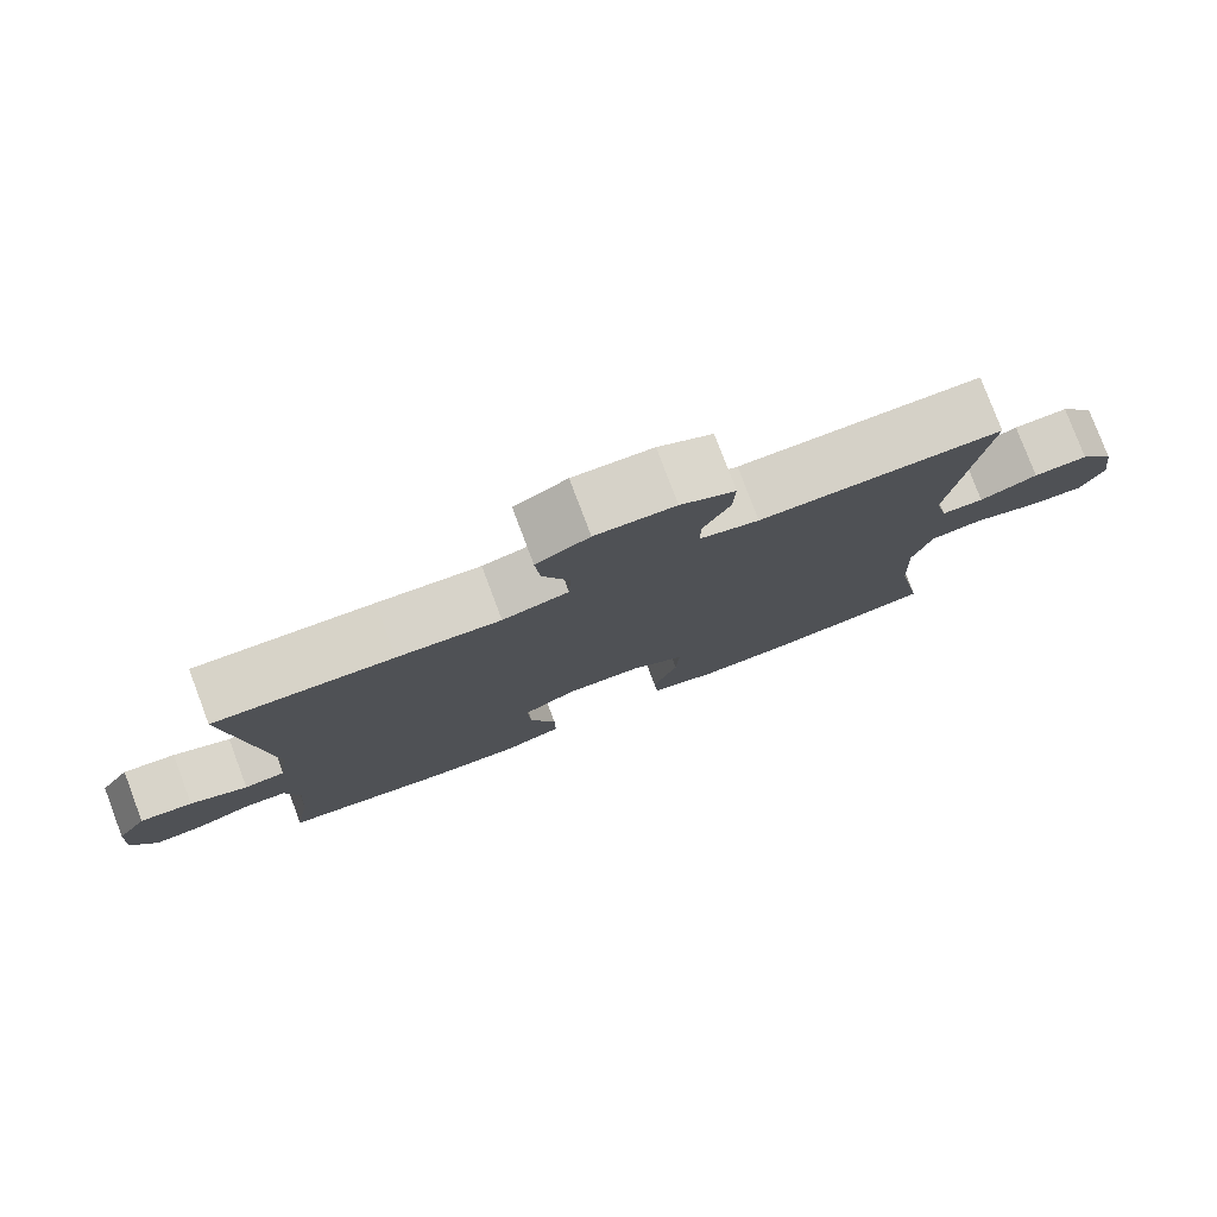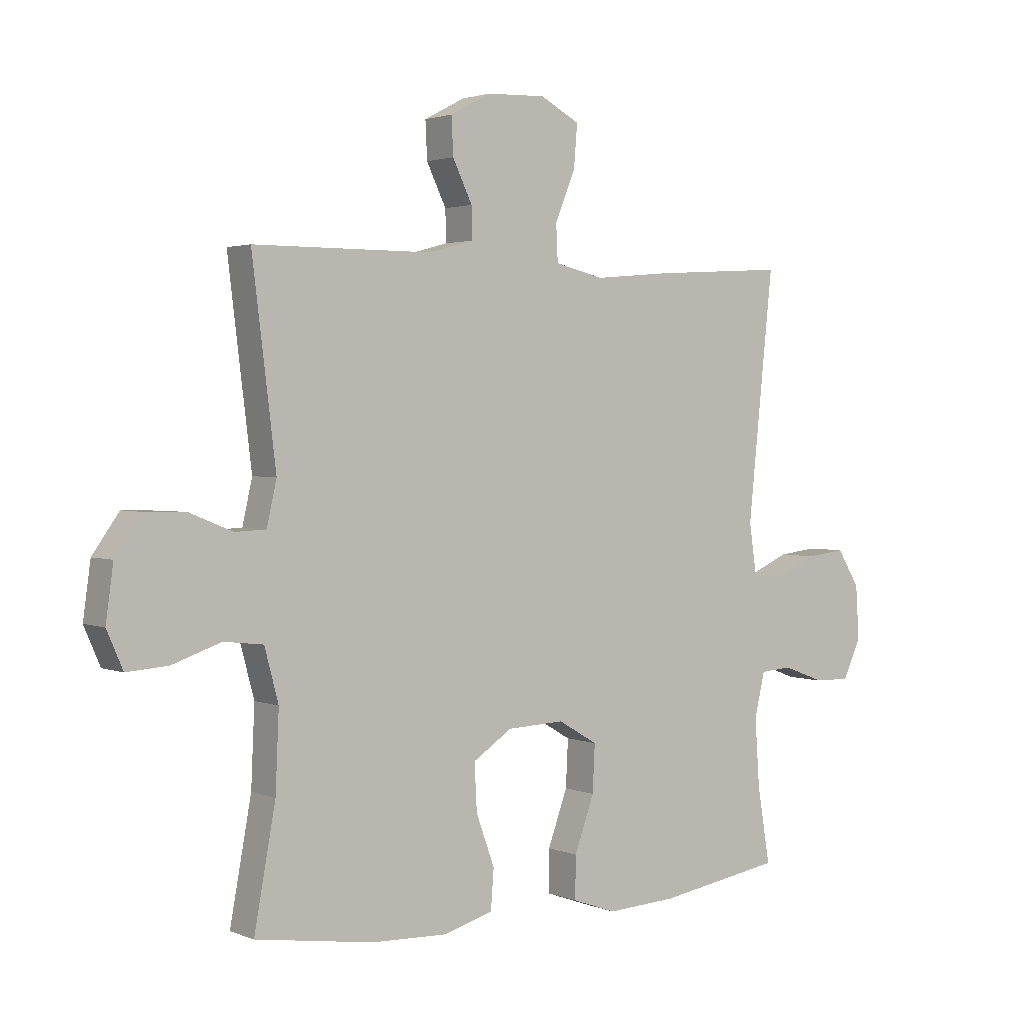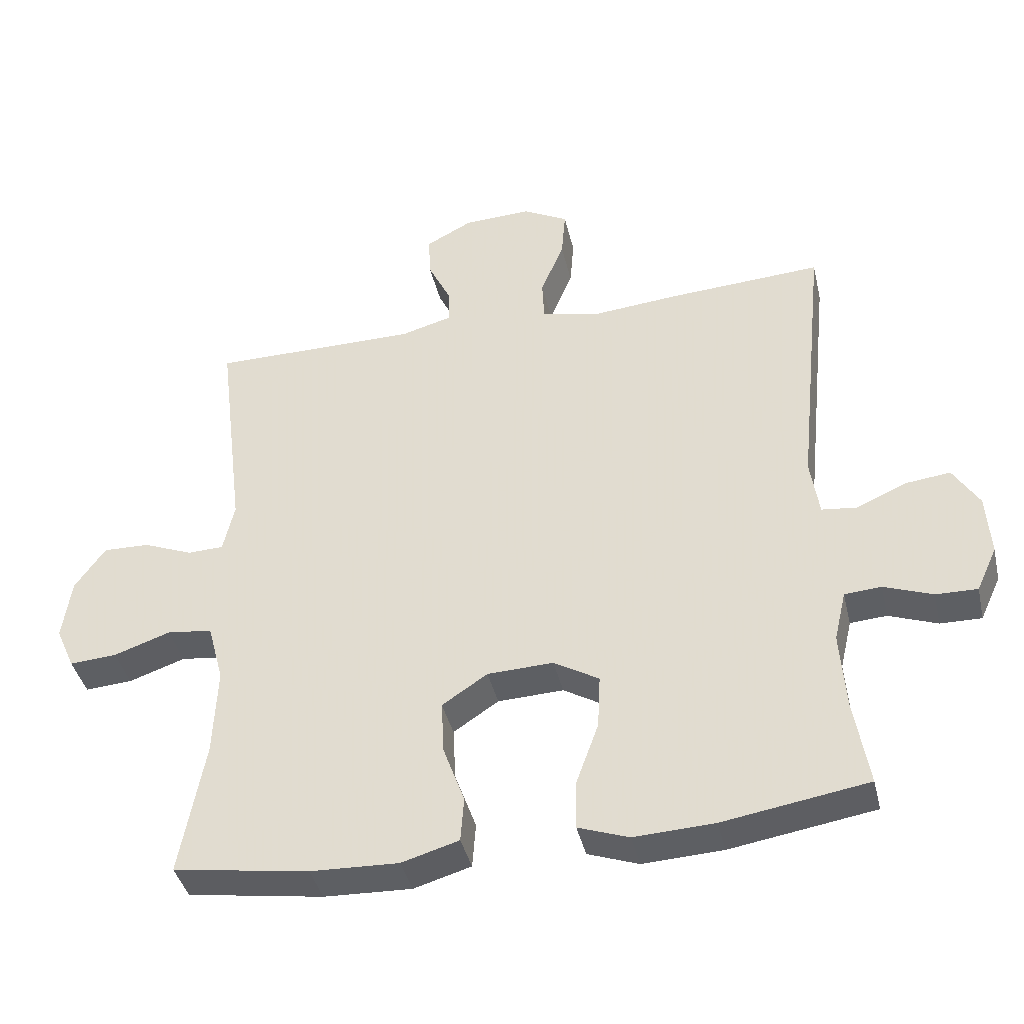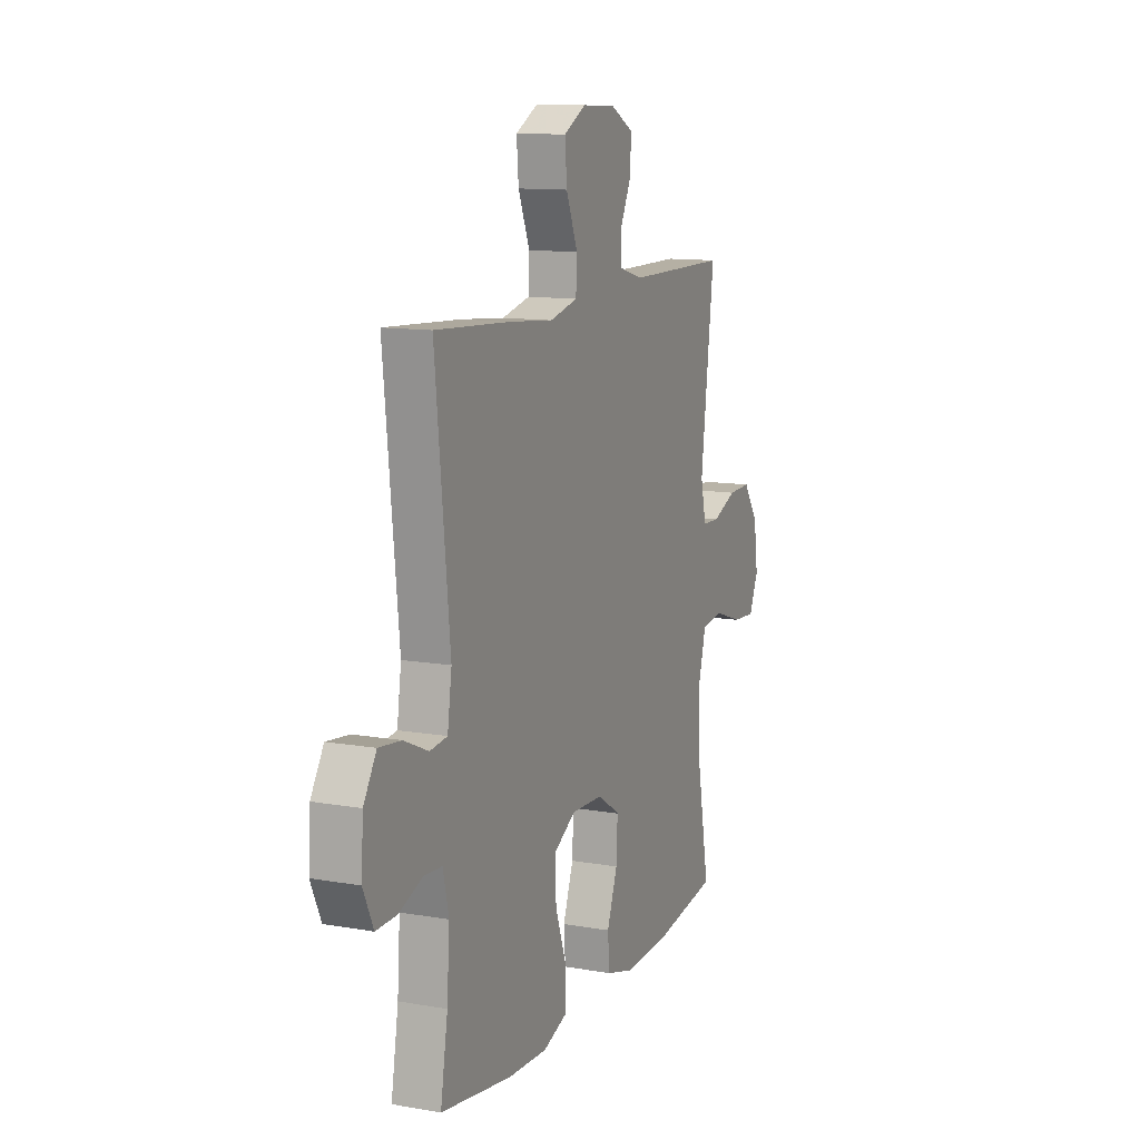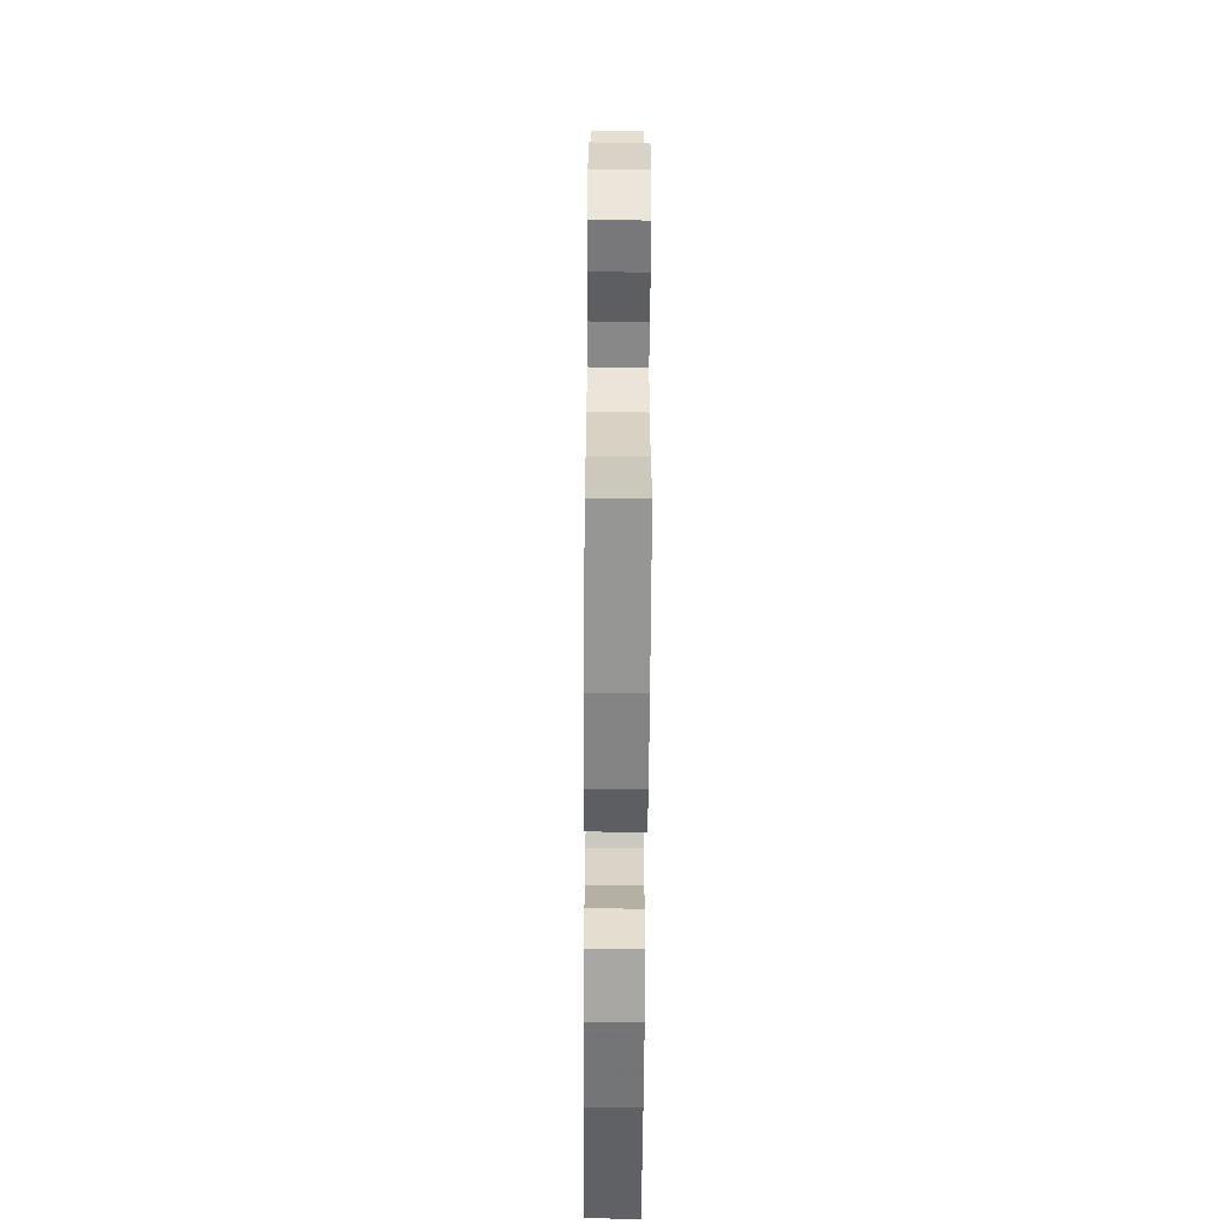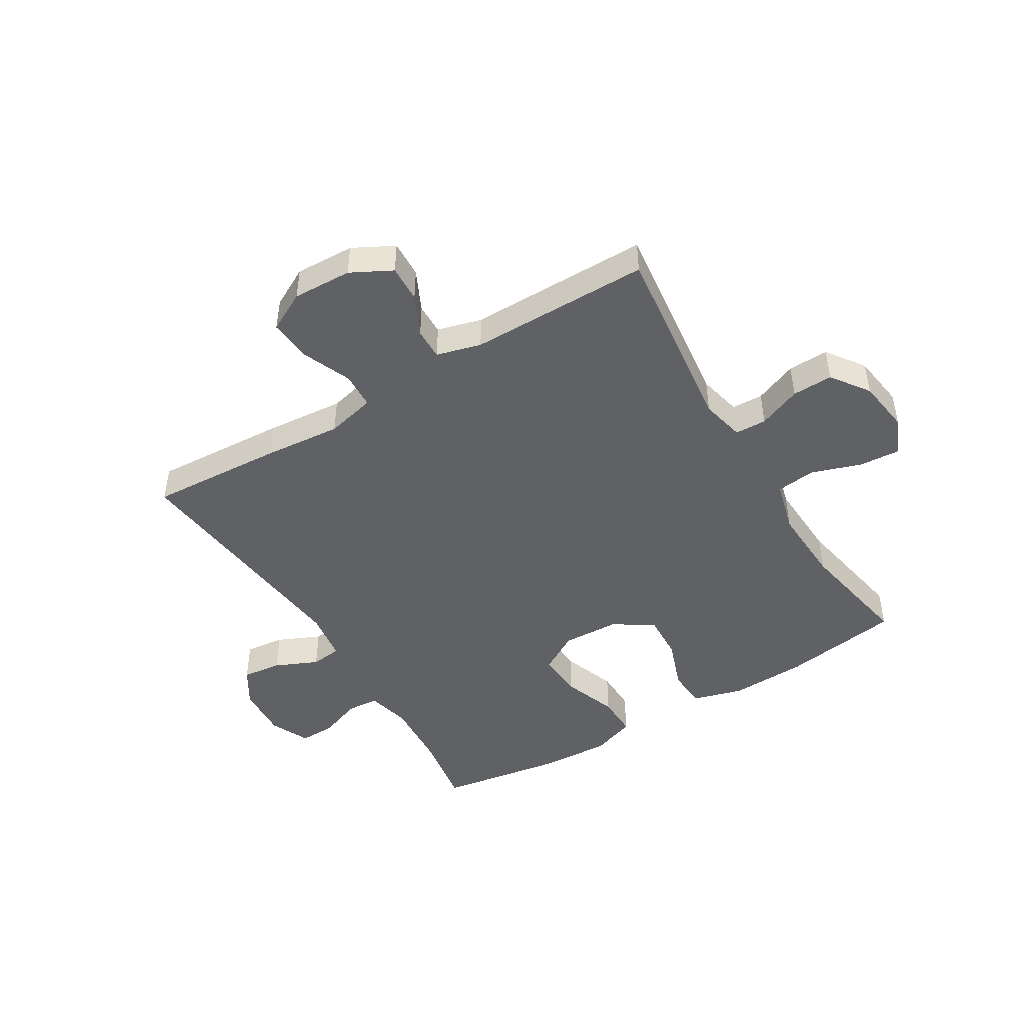
<metadata>
{"format":"obj","ext":"obj","renderer":"f3d","projection":"perspective","resolution":1024,"background":"white","views":[{"elev":79.1,"azim":-20.7,"up":"+Z"},{"elev":2.3,"azim":143.7,"up":"+Z"},{"elev":-40.3,"azim":-167.0,"up":"+Z"},{"elev":11.8,"azim":-67.4,"up":"+Z"},{"elev":-58.5,"azim":-90.4,"up":"+Z"},{"elev":-46.5,"azim":31.3,"up":"+Y"}]}
</metadata>
<code>
v -0.5 0.07 -0.5
v -0.478 0.07 -0.368
v -0.47 0.07 -0.251
v -0.488 0.07 -0.175
v -0.543 0.07 -0.171
v -0.616 0.07 -0.198
v -0.678 0.07 -0.199
v -0.709 0.07 -0.132
v -0.703 0.07 -0.039
v -0.664 0.07 0.024
v -0.596 0.07 0.016
v -0.522 0.07 -0.017
v -0.469 0.07 -0.011
v -0.456 0.07 0.077
v -0.5 0.07 0.5
v -0.269 0.07 0.486
v -0.136 0.07 0.474
v -0.051 0.07 0.494
v -0.048 0.07 0.557
v -0.083 0.07 0.642
v -0.089 0.07 0.715
v -0.021 0.07 0.751
v 0.081 0.07 0.747
v 0.151 0.07 0.71
v 0.148 0.07 0.646
v 0.114 0.07 0.576
v 0.113 0.07 0.522
v 0.189 0.07 0.501
v 0.5 0.07 0.5
v 0.459 0.07 0.167
v 0.476 0.07 0.092
v 0.53 0.07 0.09
v 0.604 0.07 0.12
v 0.674 0.07 0.122
v 0.72 0.07 0.057
v 0.733 0.07 -0.036
v 0.705 0.07 -0.1
v 0.634 0.07 -0.095
v 0.549 0.07 -0.066
v 0.481 0.07 -0.074
v 0.457 0.07 -0.164
v 0.463 0.07 -0.298
v 0.5 0.07 -0.5
v 0.296 0.07 -0.531
v 0.164 0.07 -0.536
v 0.078 0.07 -0.511
v 0.073 0.07 -0.443
v 0.105 0.07 -0.355
v 0.109 0.07 -0.275
v 0.041 0.07 -0.23
v -0.058 0.07 -0.226
v -0.126 0.07 -0.266
v -0.122 0.07 -0.347
v -0.088 0.07 -0.441
v -0.087 0.07 -0.514
v -0.163 0.07 -0.541
v -0.283 0.07 -0.535
v -0.5 0 -0.5
v -0.478 0 -0.368
v -0.47 0 -0.251
v -0.488 0 -0.175
v -0.543 0 -0.171
v -0.616 0 -0.198
v -0.678 0 -0.199
v -0.709 0 -0.132
v -0.703 0 -0.039
v -0.664 0 0.024
v -0.596 0 0.016
v -0.522 0 -0.017
v -0.469 0 -0.011
v -0.456 0 0.077
v -0.5 0 0.5
v -0.269 0 0.486
v -0.136 0 0.474
v -0.051 0 0.494
v -0.048 0 0.557
v -0.083 0 0.642
v -0.089 0 0.715
v -0.021 0 0.751
v 0.081 0 0.747
v 0.151 0 0.71
v 0.148 0 0.646
v 0.114 0 0.576
v 0.113 0 0.522
v 0.189 0 0.501
v 0.5 0 0.5
v 0.459 0 0.167
v 0.476 0 0.092
v 0.53 0 0.09
v 0.604 0 0.12
v 0.674 0 0.122
v 0.72 0 0.057
v 0.733 0 -0.036
v 0.705 0 -0.1
v 0.634 0 -0.095
v 0.549 0 -0.066
v 0.481 0 -0.074
v 0.457 0 -0.164
v 0.463 0 -0.298
v 0.5 0 -0.5
v 0.296 0 -0.531
v 0.164 0 -0.536
v 0.078 0 -0.511
v 0.073 0 -0.443
v 0.105 0 -0.355
v 0.109 0 -0.275
v 0.041 0 -0.23
v -0.058 0 -0.226
v -0.126 0 -0.266
v -0.122 0 -0.347
v -0.088 0 -0.441
v -0.087 0 -0.514
v -0.163 0 -0.541
v -0.283 0 -0.535
f 57 1 2
f 56 57 2
f 55 56 2
f 54 55 2
f 53 54 2
f 52 53 2 3
f 51 52 3 4
f 50 51 4
f 46 47 48
f 45 46 48
f 44 45 48
f 43 44 48
f 42 43 48
f 41 42 48 49
f 40 41 49 50
f 37 38 39
f 36 37 39
f 35 36 39
f 34 35 39
f 33 34 39
f 32 33 39
f 31 32 39 40
f 40 50 4
f 31 40 4
f 30 31 4
f 24 25 26
f 23 24 26
f 22 23 26
f 21 22 26
f 20 21 26
f 19 20 26
f 18 19 26 27
f 17 18 27 28
f 14 15 16 17
f 29 30 4
f 28 29 4
f 17 28 4
f 14 17 4
f 13 14 4
f 10 11 12
f 9 10 12
f 8 9 12
f 7 8 12
f 6 7 12
f 5 6 12
f 4 5 12 13
f 59 58 114
f 59 114 113
f 59 113 112
f 59 112 111
f 59 111 110
f 60 59 110 109
f 61 60 109 108
f 61 108 107
f 105 104 103
f 105 103 102
f 105 102 101
f 105 101 100
f 105 100 99
f 106 105 99 98
f 107 106 98 97
f 96 95 94
f 96 94 93
f 96 93 92
f 96 92 91
f 96 91 90
f 96 90 89
f 97 96 89 88
f 61 107 97
f 61 97 88
f 61 88 87
f 83 82 81
f 83 81 80
f 83 80 79
f 83 79 78
f 83 78 77
f 83 77 76
f 84 83 76 75
f 85 84 75 74
f 74 73 72 71
f 61 87 86
f 61 86 85
f 61 85 74
f 61 74 71
f 61 71 70
f 69 68 67
f 69 67 66
f 69 66 65
f 69 65 64
f 69 64 63
f 69 63 62
f 70 69 62 61
f 1 58 59 2
f 2 59 60 3
f 3 60 61 4
f 4 61 62 5
f 5 62 63 6
f 6 63 64 7
f 7 64 65 8
f 8 65 66 9
f 9 66 67 10
f 10 67 68 11
f 11 68 69 12
f 12 69 70 13
f 13 70 71 14
f 14 71 72 15
f 15 72 73 16
f 16 73 74 17
f 17 74 75 18
f 18 75 76 19
f 19 76 77 20
f 20 77 78 21
f 21 78 79 22
f 22 79 80 23
f 23 80 81 24
f 24 81 82 25
f 25 82 83 26
f 26 83 84 27
f 27 84 85 28
f 28 85 86 29
f 29 86 87 30
f 30 87 88 31
f 31 88 89 32
f 32 89 90 33
f 33 90 91 34
f 34 91 92 35
f 35 92 93 36
f 36 93 94 37
f 37 94 95 38
f 38 95 96 39
f 39 96 97 40
f 40 97 98 41
f 41 98 99 42
f 42 99 100 43
f 43 100 101 44
f 44 101 102 45
f 45 102 103 46
f 46 103 104 47
f 47 104 105 48
f 48 105 106 49
f 49 106 107 50
f 50 107 108 51
f 51 108 109 52
f 52 109 110 53
f 53 110 111 54
f 54 111 112 55
f 55 112 113 56
f 56 113 114 57
f 57 114 58 1

</code>
